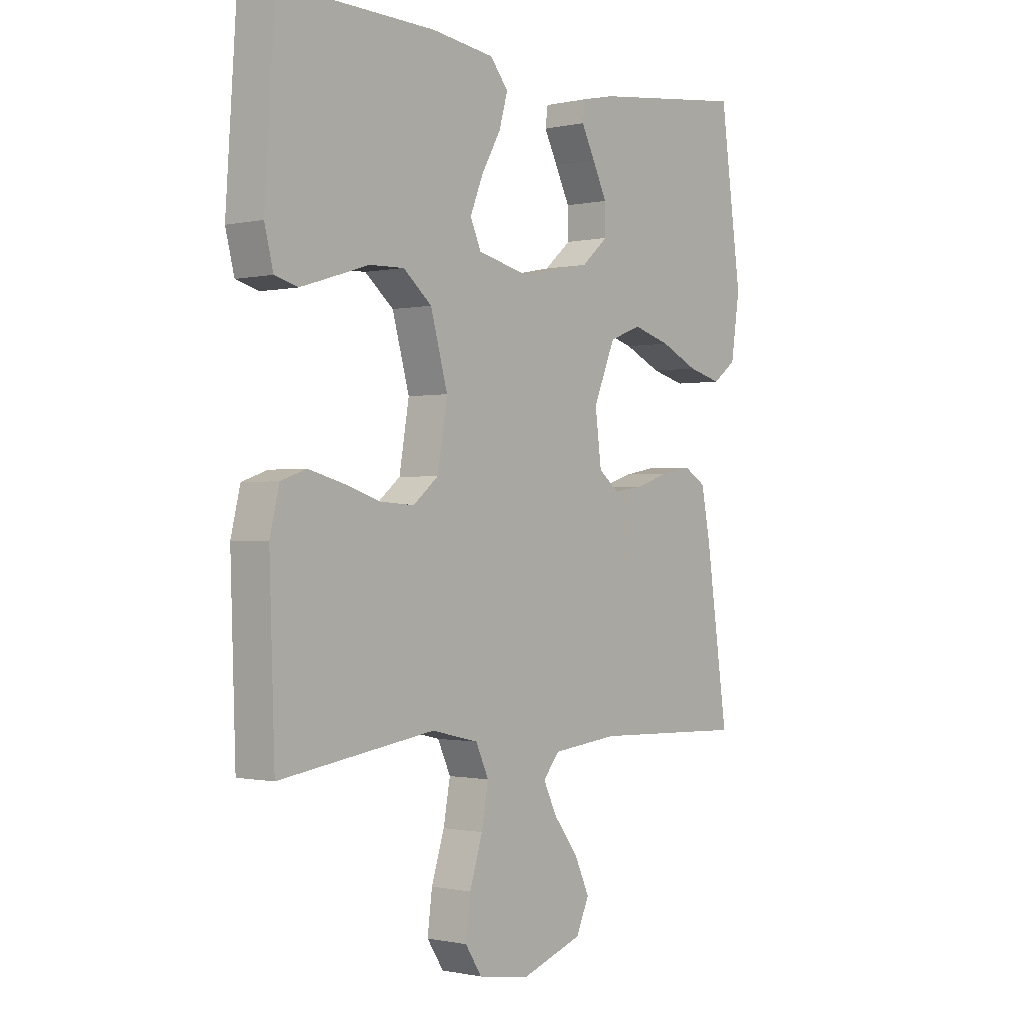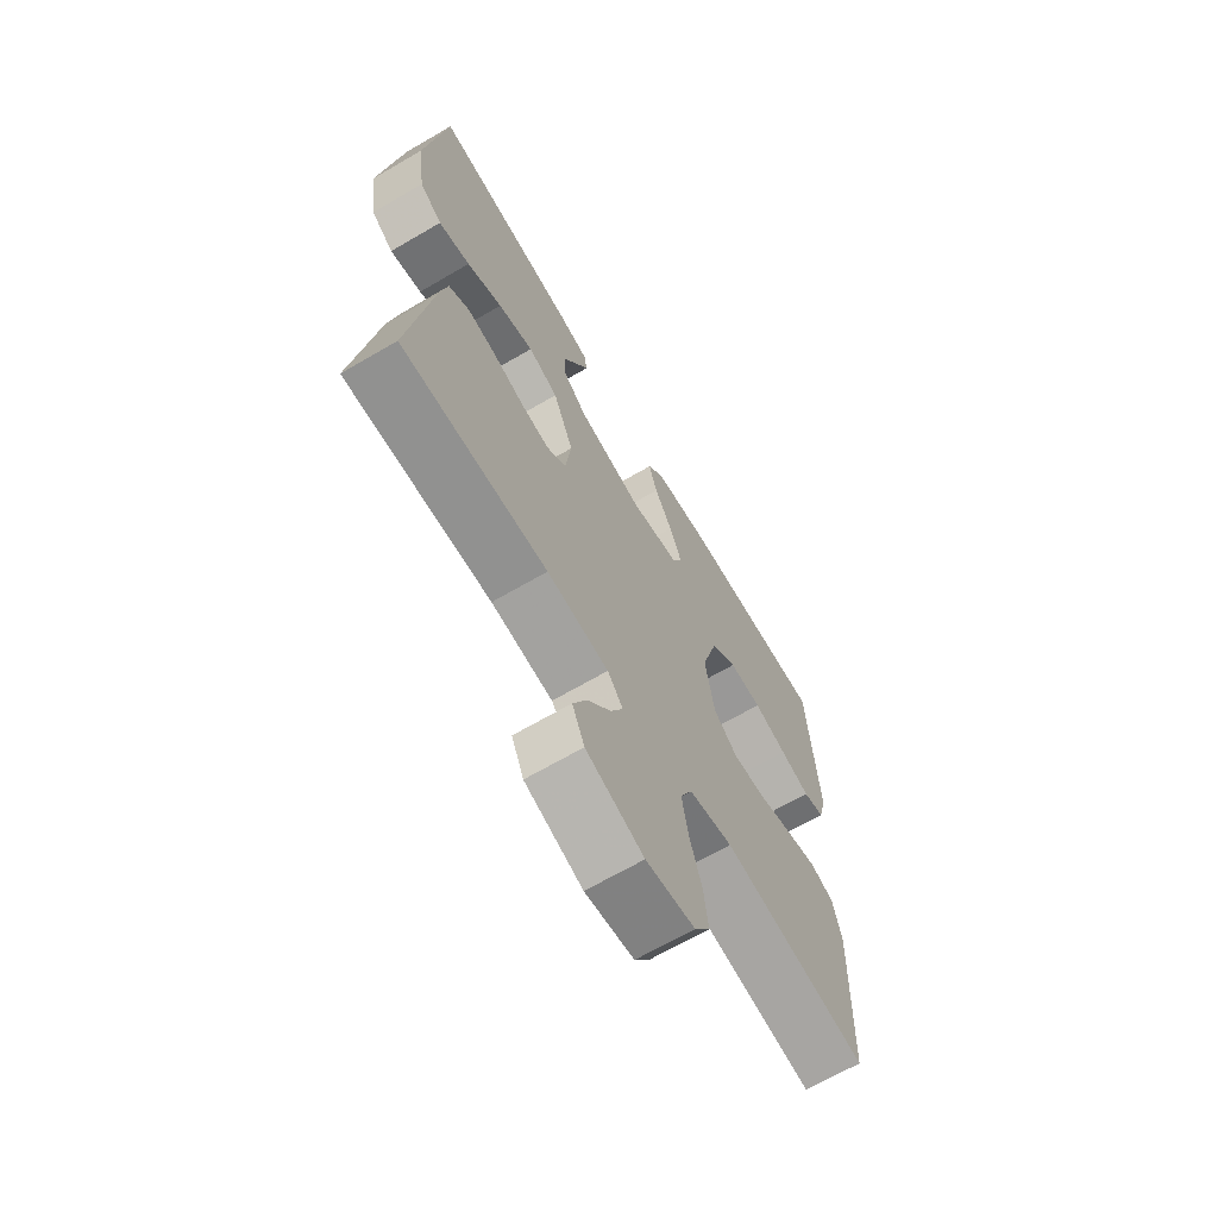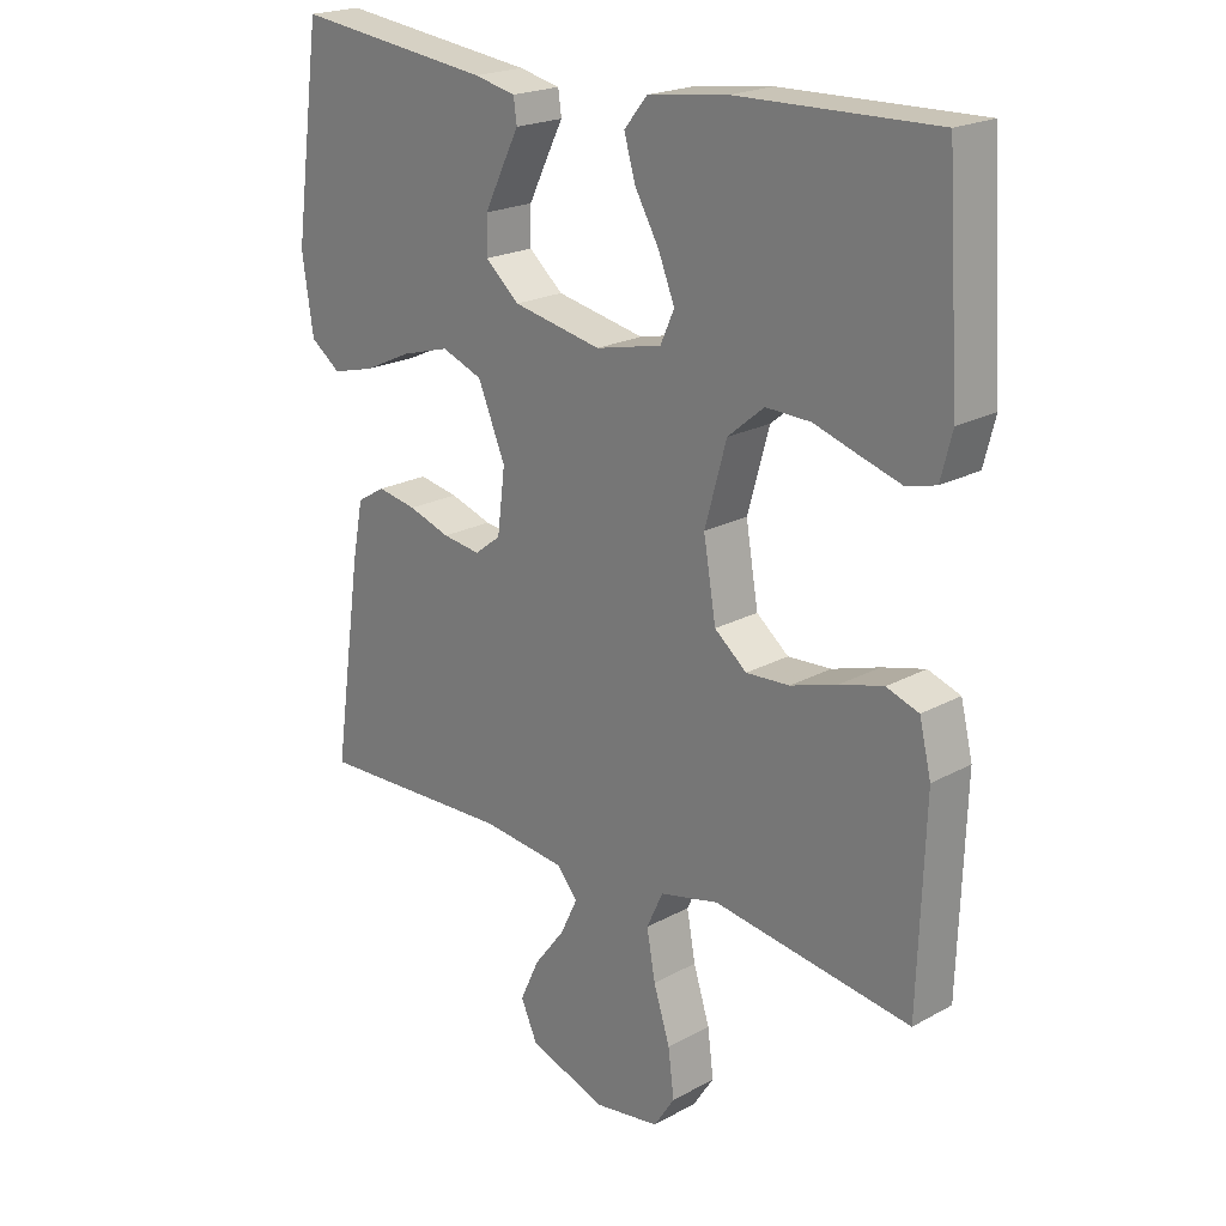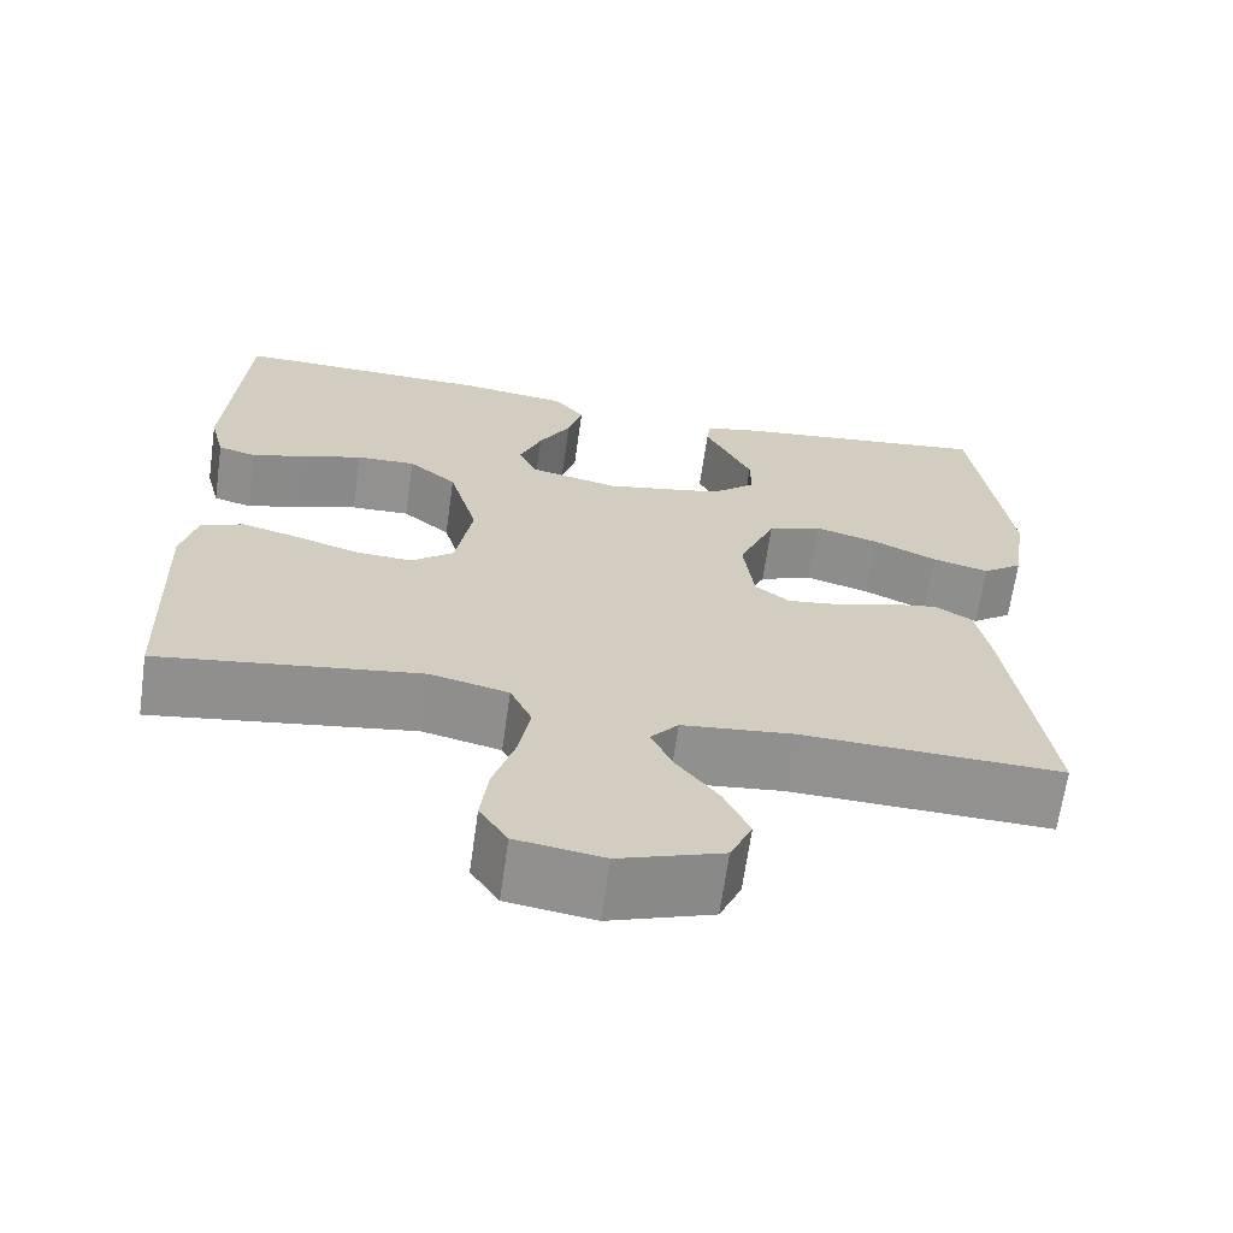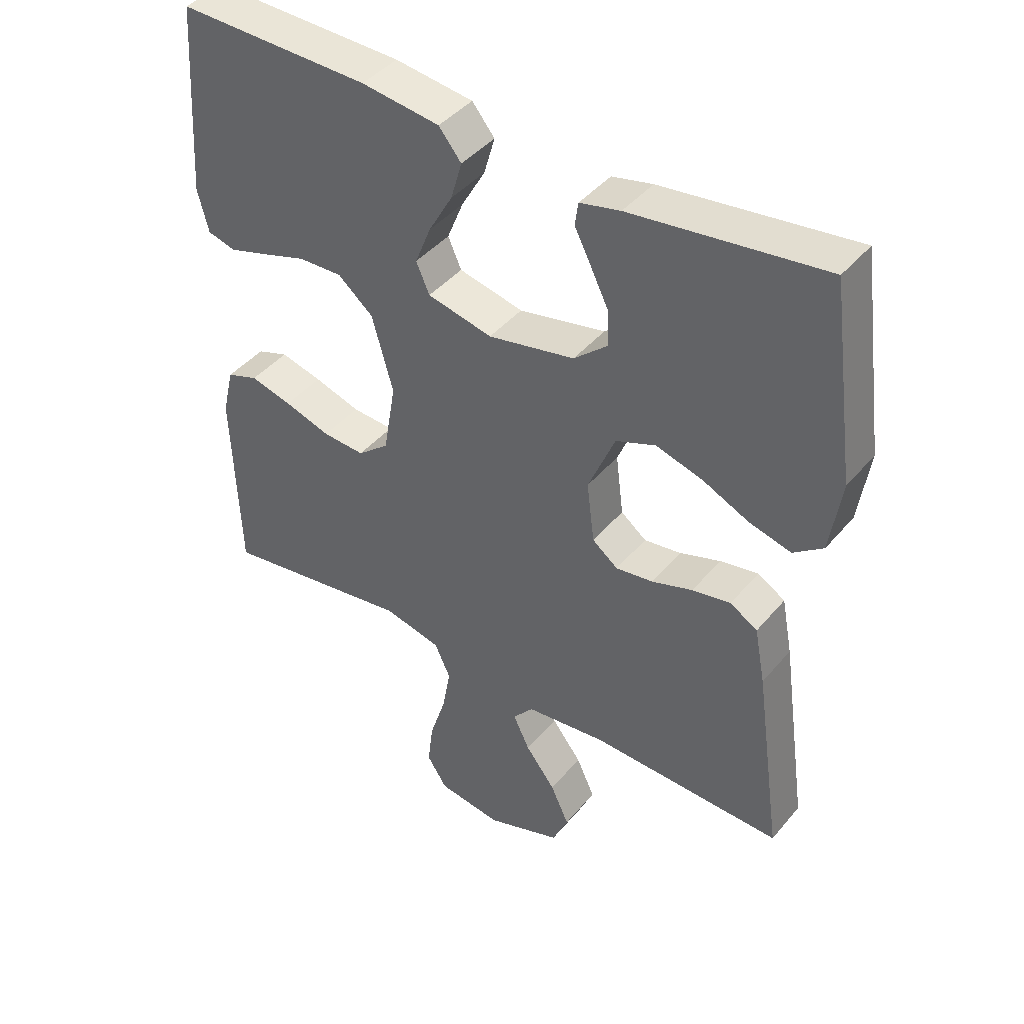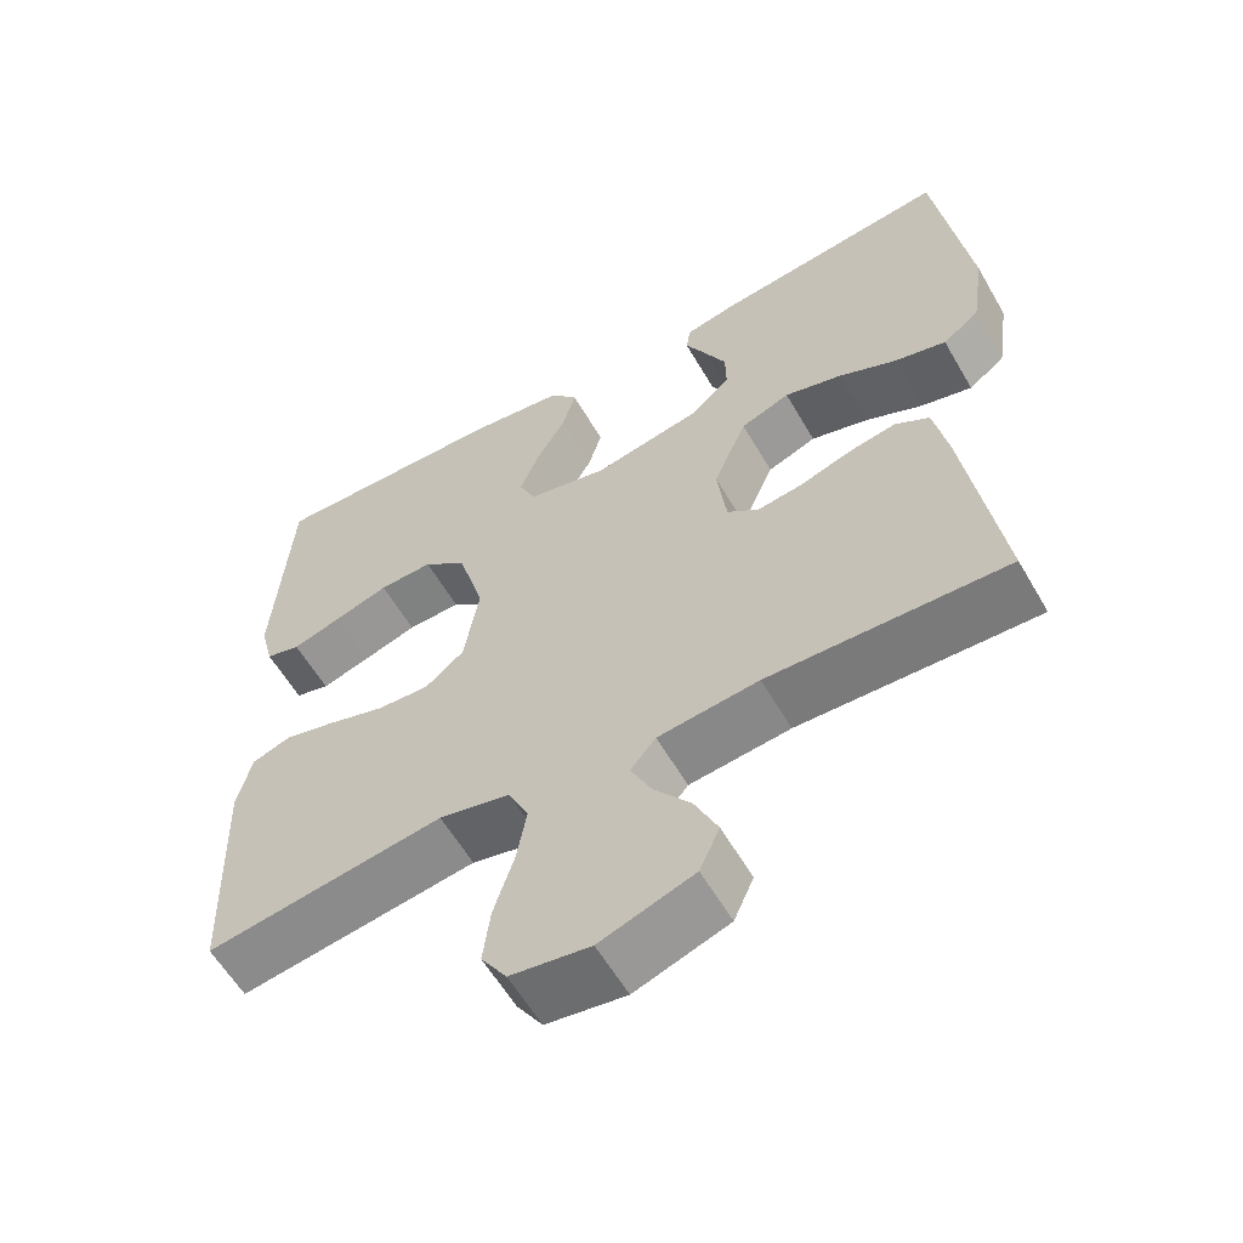
<metadata>
{"format":"obj","ext":"obj","renderer":"f3d","projection":"perspective","resolution":1024,"background":"white","views":[{"elev":-0.7,"azim":129.3,"up":"+Z"},{"elev":-67.4,"azim":-59.7,"up":"+Z"},{"elev":21.1,"azim":45.7,"up":"+Z"},{"elev":-66.1,"azim":172.0,"up":"+Z"},{"elev":42.6,"azim":-143.6,"up":"+Z"},{"elev":-59.3,"azim":-150.0,"up":"+Z"}]}
</metadata>
<code>
v -0.5 0.07 -0.5
v -0.457 0.07 -0.2
v -0.44 0.07 -0.112
v -0.397 0.07 -0.086
v -0.337 0.07 -0.097
v -0.273 0.07 -0.118
v -0.215 0.07 -0.126
v -0.175 0.07 -0.095
v -0.163 0.07 0
v -0.205 0.07 0.1
v -0.267 0.07 0.124
v -0.34 0.07 0.103
v -0.413 0.07 0.069
v -0.478 0.07 0.052
v -0.524 0.07 0.086
v -0.541 0.07 0.2
v -0.5 0.07 0.5
v -0.2 0.07 0.463
v -0.137 0.07 0.449
v -0.132 0.07 0.413
v -0.158 0.07 0.362
v -0.186 0.07 0.305
v -0.187 0.07 0.25
v -0.135 0.07 0.205
v 0 0.07 0.178
v 0.101 0.07 0.201
v 0.122 0.07 0.248
v 0.097 0.07 0.31
v 0.06 0.07 0.375
v 0.043 0.07 0.434
v 0.078 0.07 0.477
v 0.2 0.07 0.493
v 0.5 0.07 0.5
v 0.52 0.07 0.2
v 0.503 0.07 0.133
v 0.459 0.07 0.121
v 0.397 0.07 0.14
v 0.328 0.07 0.162
v 0.26 0.07 0.164
v 0.205 0.07 0.118
v 0.172 0.07 0
v 0.191 0.07 -0.112
v 0.24 0.07 -0.152
v 0.306 0.07 -0.148
v 0.378 0.07 -0.125
v 0.443 0.07 -0.108
v 0.492 0.07 -0.125
v 0.51 0.07 -0.2
v 0.5 0.07 -0.5
v 0.2 0.07 -0.456
v 0.11 0.07 -0.477
v 0.085 0.07 -0.531
v 0.098 0.07 -0.603
v 0.123 0.07 -0.682
v 0.132 0.07 -0.753
v 0.1 0.07 -0.802
v 0 0.07 -0.817
v -0.118 0.07 -0.776
v -0.143 0.07 -0.72
v -0.114 0.07 -0.657
v -0.067 0.07 -0.596
v -0.041 0.07 -0.542
v -0.073 0.07 -0.504
v -0.2 0.07 -0.49
v -0.5 0 -0.5
v -0.457 0 -0.2
v -0.44 0 -0.112
v -0.397 0 -0.086
v -0.337 0 -0.097
v -0.273 0 -0.118
v -0.215 0 -0.126
v -0.175 0 -0.095
v -0.163 0 0
v -0.205 0 0.1
v -0.267 0 0.124
v -0.34 0 0.103
v -0.413 0 0.069
v -0.478 0 0.052
v -0.524 0 0.086
v -0.541 0 0.2
v -0.5 0 0.5
v -0.2 0 0.463
v -0.137 0 0.449
v -0.132 0 0.413
v -0.158 0 0.362
v -0.186 0 0.305
v -0.187 0 0.25
v -0.135 0 0.205
v 0 0 0.178
v 0.101 0 0.201
v 0.122 0 0.248
v 0.097 0 0.31
v 0.06 0 0.375
v 0.043 0 0.434
v 0.078 0 0.477
v 0.2 0 0.493
v 0.5 0 0.5
v 0.52 0 0.2
v 0.503 0 0.133
v 0.459 0 0.121
v 0.397 0 0.14
v 0.328 0 0.162
v 0.26 0 0.164
v 0.205 0 0.118
v 0.172 0 0
v 0.191 0 -0.112
v 0.24 0 -0.152
v 0.306 0 -0.148
v 0.378 0 -0.125
v 0.443 0 -0.108
v 0.492 0 -0.125
v 0.51 0 -0.2
v 0.5 0 -0.5
v 0.2 0 -0.456
v 0.11 0 -0.477
v 0.085 0 -0.531
v 0.098 0 -0.603
v 0.123 0 -0.682
v 0.132 0 -0.753
v 0.1 0 -0.802
v 0 0 -0.817
v -0.118 0 -0.776
v -0.143 0 -0.72
v -0.114 0 -0.657
v -0.067 0 -0.596
v -0.041 0 -0.542
v -0.073 0 -0.504
v -0.2 0 -0.49
f 58 59 60 61
f 58 61 62
f 57 58 62
f 56 57 62
f 53 54 55 56
f 52 53 56 62
f 51 52 62 63
f 47 48 49 50
f 44 45 46 47
f 44 47 50 51
f 35 36 37 38
f 33 34 35 38
f 33 38 39
f 32 33 39 40
f 28 29 30 31
f 27 28 31 32
f 18 19 20 21
f 18 21 22
f 17 18 22 23
f 12 13 14 15
f 11 12 15 16
f 3 4 5 6
f 3 6 7
f 64 1 2 3
f 64 3 7
f 63 64 7 8
f 43 44 51 63
f 42 43 63 8
f 41 42 8 9
f 27 32 40 41
f 26 27 41
f 25 26 41 9
f 24 25 9 10
f 23 24 10 11
f 11 16 17 23
f 125 124 123 122
f 126 125 122
f 126 122 121
f 126 121 120
f 120 119 118 117
f 126 120 117 116
f 127 126 116 115
f 114 113 112 111
f 111 110 109 108
f 115 114 111 108
f 102 101 100 99
f 102 99 98 97
f 103 102 97
f 104 103 97 96
f 95 94 93 92
f 96 95 92 91
f 85 84 83 82
f 86 85 82
f 87 86 82 81
f 79 78 77 76
f 80 79 76 75
f 70 69 68 67
f 71 70 67
f 67 66 65 128
f 71 67 128
f 72 71 128 127
f 127 115 108 107
f 72 127 107 106
f 73 72 106 105
f 105 104 96 91
f 105 91 90
f 73 105 90 89
f 74 73 89 88
f 75 74 88 87
f 87 81 80 75
f 1 65 66 2
f 2 66 67 3
f 3 67 68 4
f 4 68 69 5
f 5 69 70 6
f 6 70 71 7
f 7 71 72 8
f 8 72 73 9
f 9 73 74 10
f 10 74 75 11
f 11 75 76 12
f 12 76 77 13
f 13 77 78 14
f 14 78 79 15
f 15 79 80 16
f 16 80 81 17
f 17 81 82 18
f 18 82 83 19
f 19 83 84 20
f 20 84 85 21
f 21 85 86 22
f 22 86 87 23
f 23 87 88 24
f 24 88 89 25
f 25 89 90 26
f 26 90 91 27
f 27 91 92 28
f 28 92 93 29
f 29 93 94 30
f 30 94 95 31
f 31 95 96 32
f 32 96 97 33
f 33 97 98 34
f 34 98 99 35
f 35 99 100 36
f 36 100 101 37
f 37 101 102 38
f 38 102 103 39
f 39 103 104 40
f 40 104 105 41
f 41 105 106 42
f 42 106 107 43
f 43 107 108 44
f 44 108 109 45
f 45 109 110 46
f 46 110 111 47
f 47 111 112 48
f 48 112 113 49
f 49 113 114 50
f 50 114 115 51
f 51 115 116 52
f 52 116 117 53
f 53 117 118 54
f 54 118 119 55
f 55 119 120 56
f 56 120 121 57
f 57 121 122 58
f 58 122 123 59
f 59 123 124 60
f 60 124 125 61
f 61 125 126 62
f 62 126 127 63
f 63 127 128 64
f 64 128 65 1

</code>
